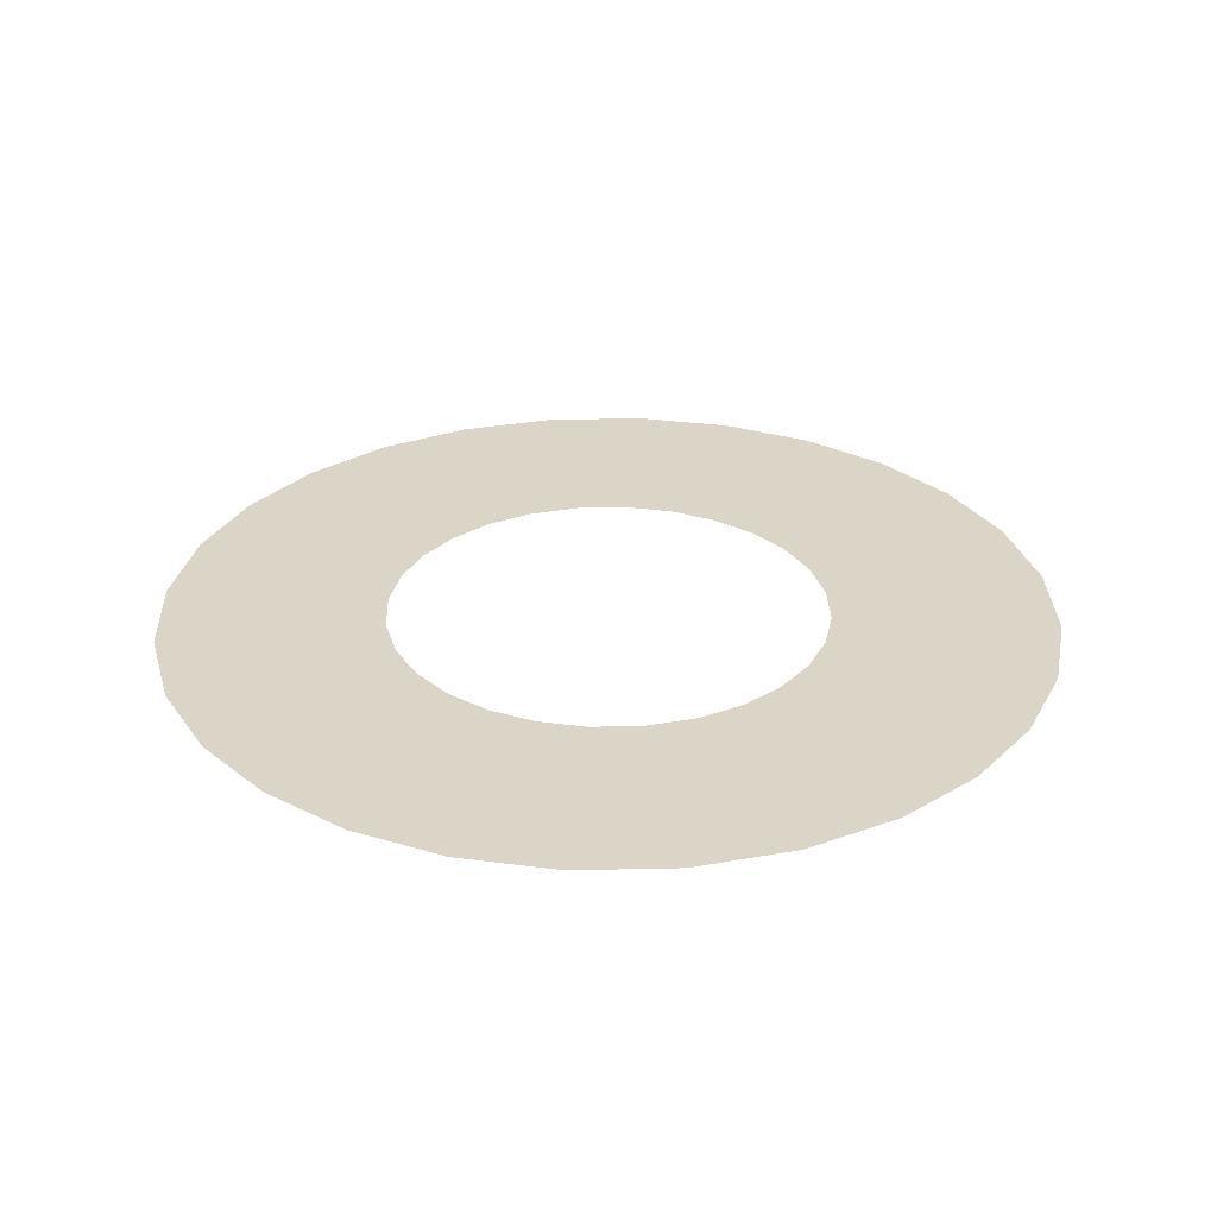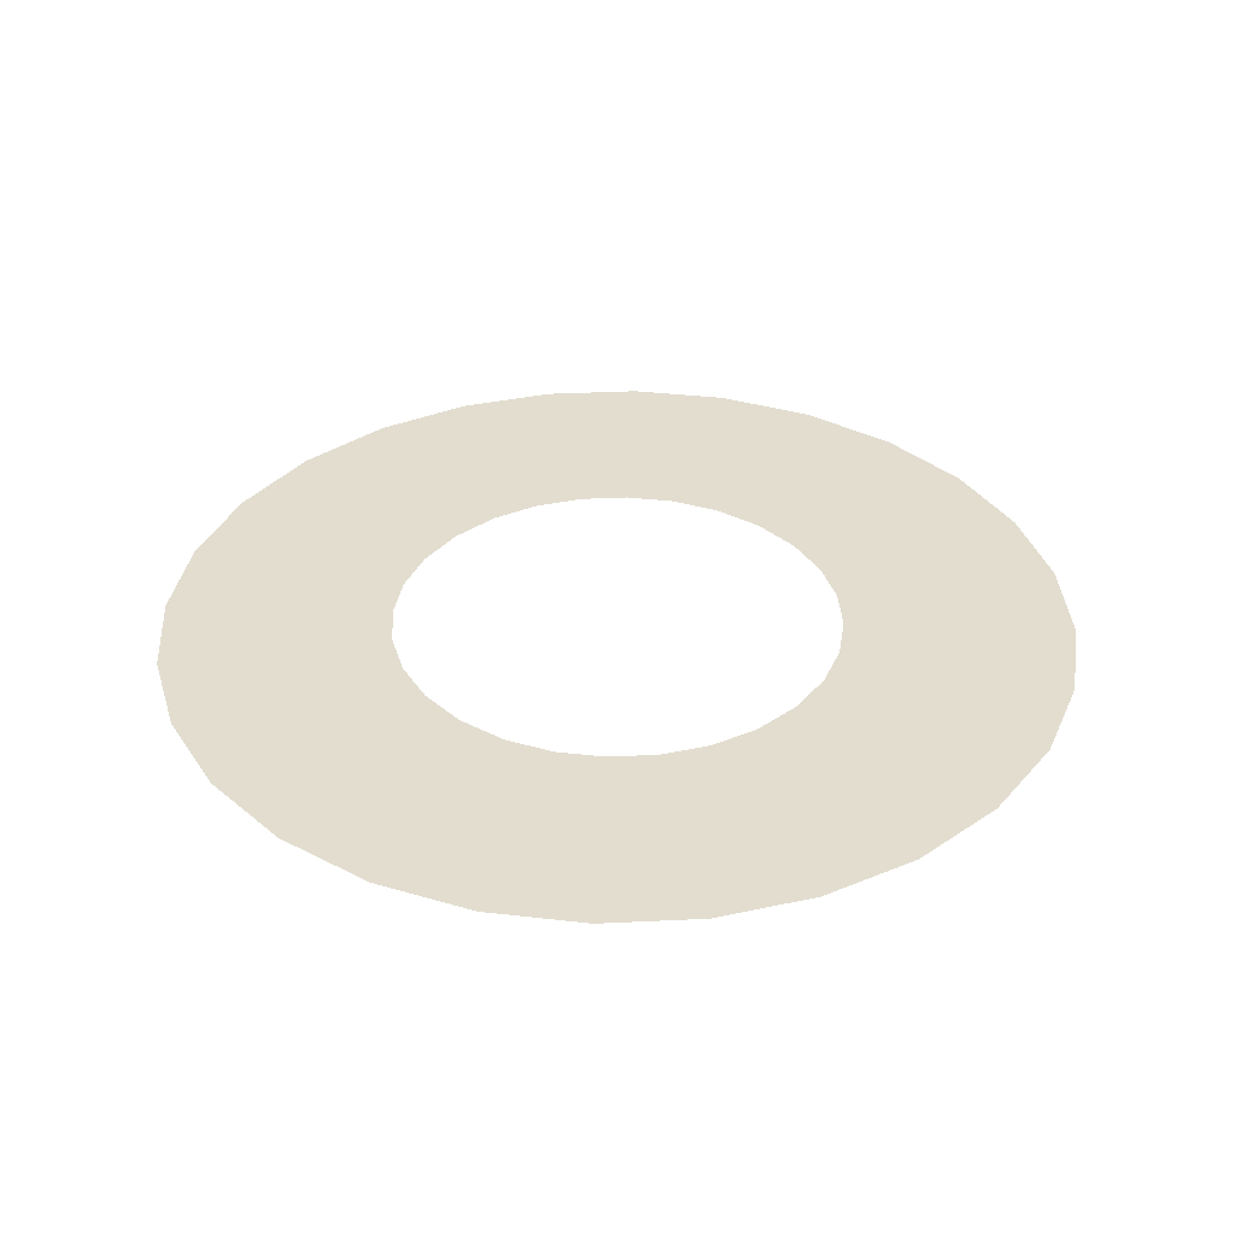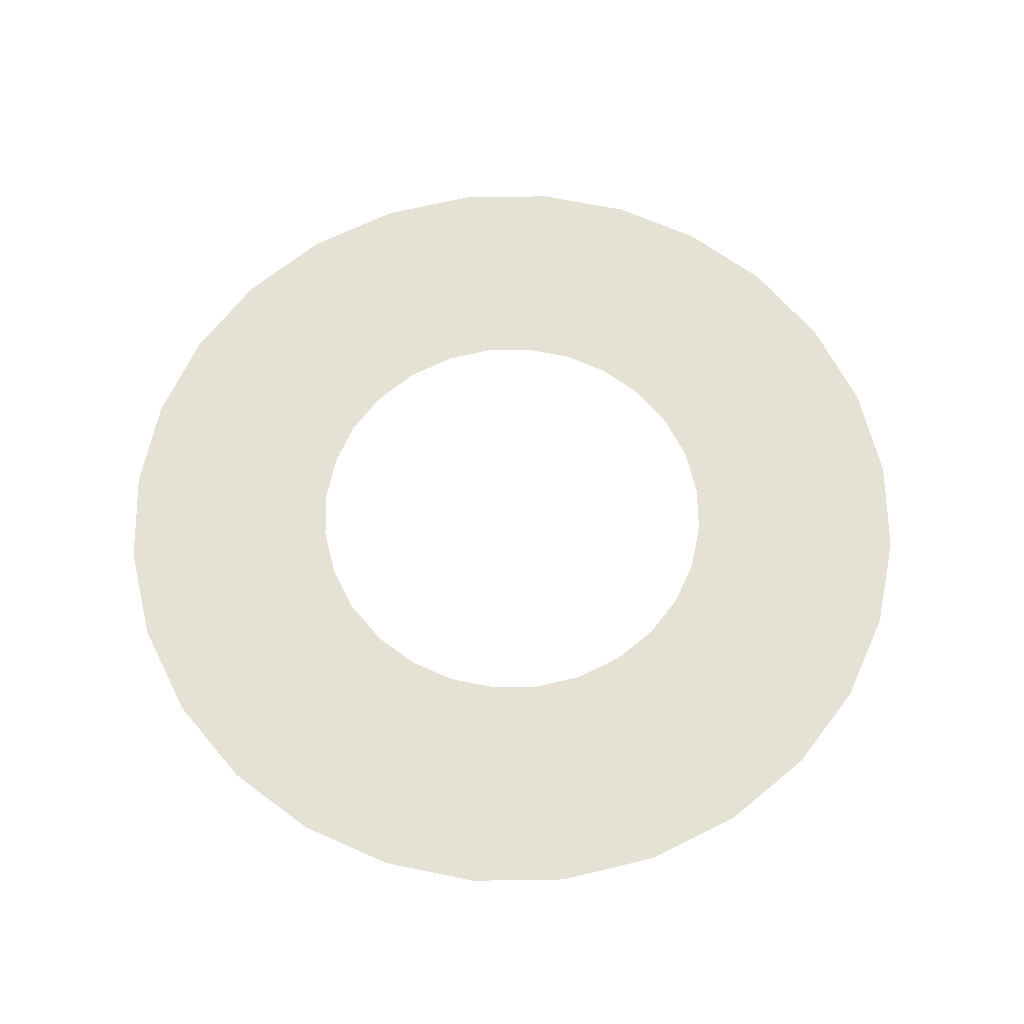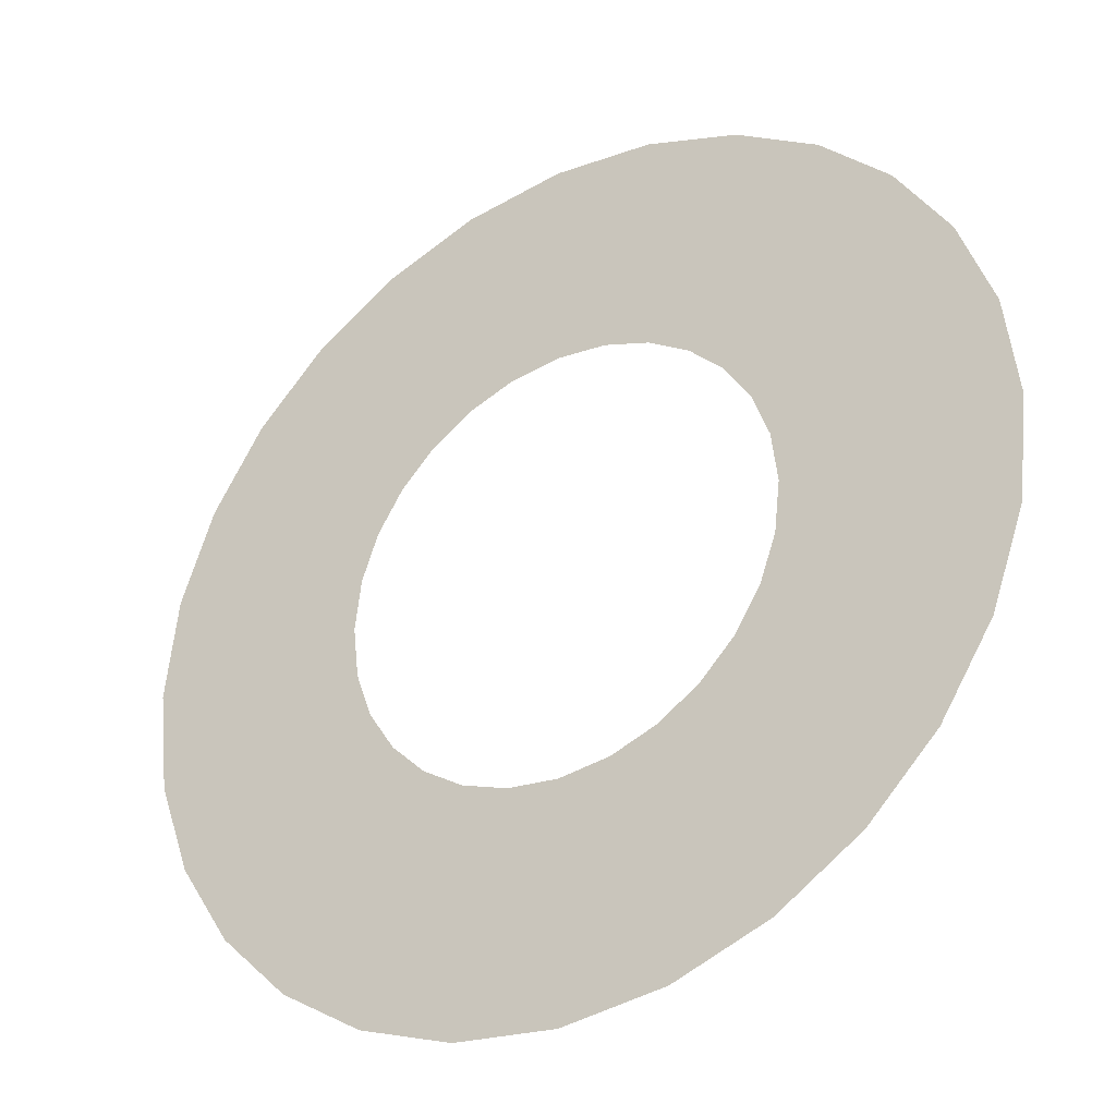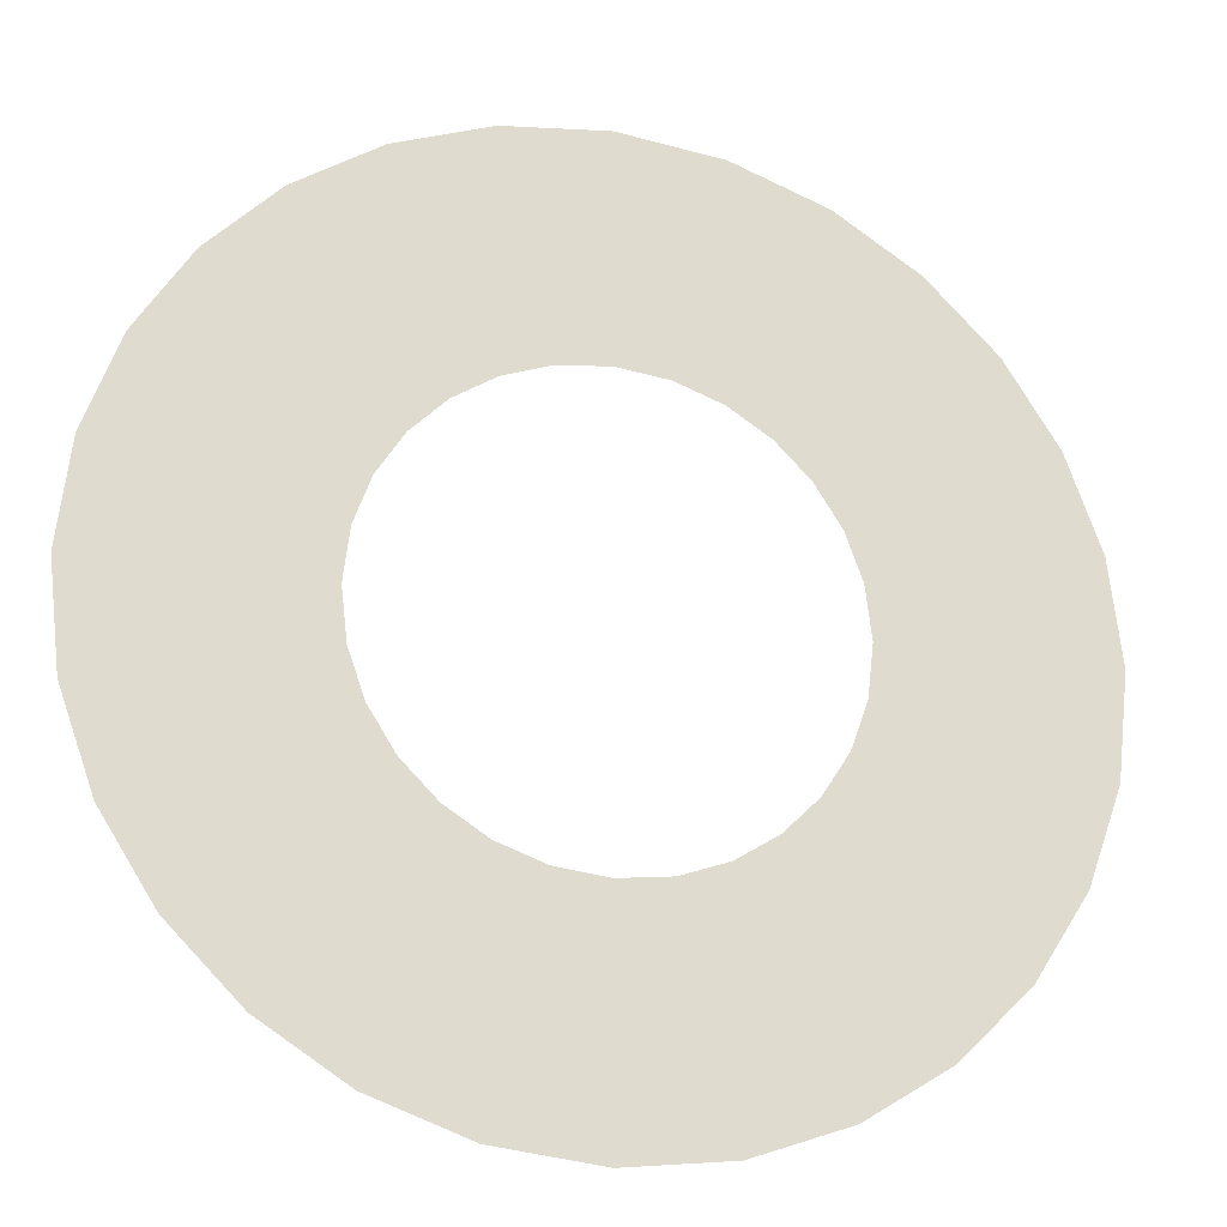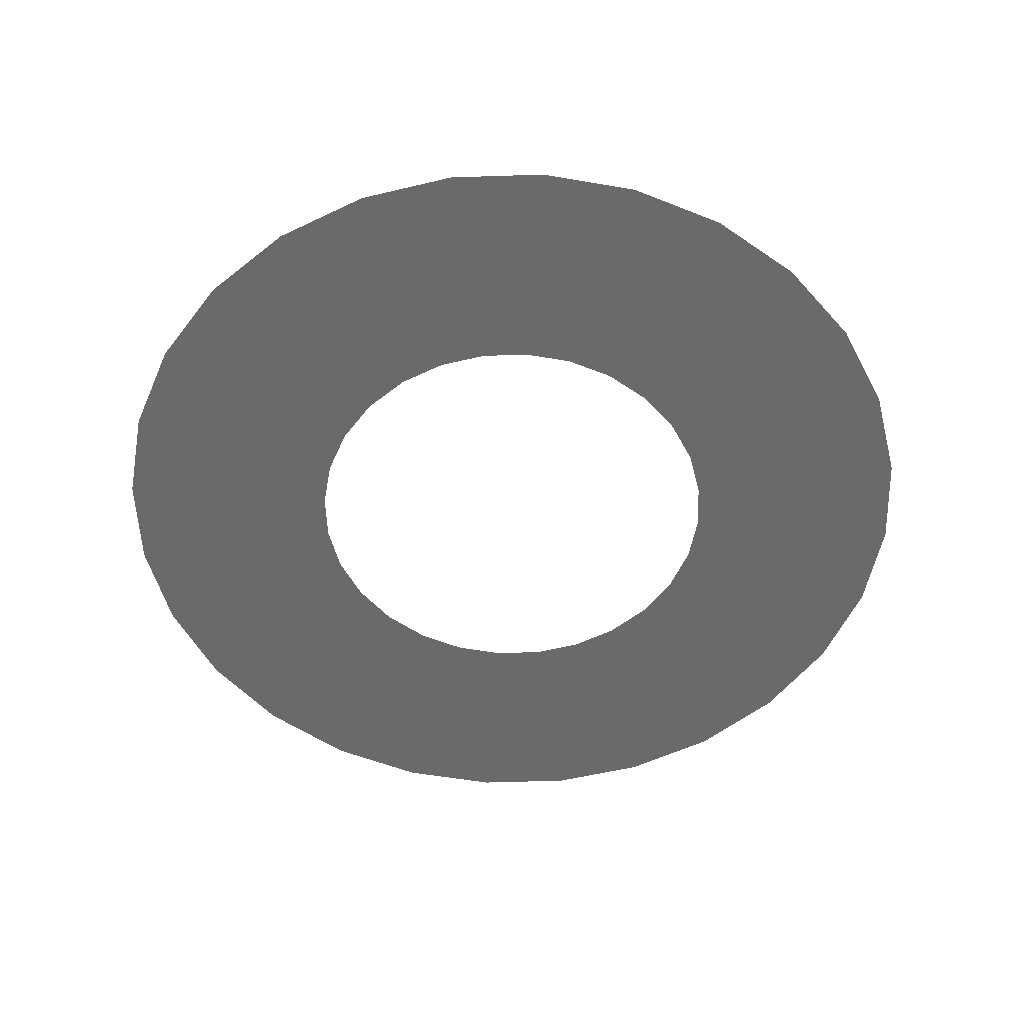
<metadata>
{"format":"obj","ext":"obj","renderer":"f3d","projection":"perspective","resolution":1024,"background":"white","views":[{"elev":29.5,"azim":-8.5,"up":"+Z"},{"elev":34.9,"azim":41.3,"up":"+Z"},{"elev":64.8,"azim":146.7,"up":"+Z"},{"elev":-33.5,"azim":-147.4,"up":"+Y"},{"elev":-22.4,"azim":163.9,"up":"+Y"},{"elev":-52.9,"azim":-43.0,"up":"+Z"}]}
</metadata>
<code>
g Circle01
v 1.01 -2.205e-08 3.815e-08
v 0.5001 -2.22e-08 0
v 0.4868 0.1151 0
v 0.983 0.2308 3.815e-08
v 0.4493 0.2199 0
v 0.9068 0.4437 3.815e-08
v 0.3903 0.3127 0
v 0.7875 0.6312 3.815e-08
v 0.3127 0.3903 0
v 0.6312 0.7875 3.815e-08
v 0.2199 0.4493 0
v 0.4437 0.9068 3.815e-08
v 0.1151 0.4868 0
v 0.2308 0.983 3.815e-08
v -1.328e-07 0.5001 0
v 1.11e-07 1.01 3.815e-08
v -0.1151 0.4868 0
v -0.2308 0.983 3.815e-08
v -0.2199 0.4493 0
v -0.4437 0.9068 3.815e-08
v -0.3127 0.3903 0
v -0.6312 0.7875 3.815e-08
v -0.3903 0.3127 0
v -0.7875 0.6312 3.815e-08
v -0.4493 0.2199 0
v -0.9068 0.4437 3.815e-08
v -0.4868 0.1151 0
v -0.983 0.2308 3.815e-08
v -0.5001 -1.587e-07 0
v -1.01 7.093e-08 3.815e-08
v -0.4868 -0.1151 0
v -0.983 -0.2308 3.815e-08
v -0.4493 -0.2199 0
v -0.9068 -0.4437 3.815e-08
v -0.3903 -0.3127 0
v -0.7875 -0.6312 3.815e-08
v -0.3127 -0.3903 0
v -0.6312 -0.7875 3.815e-08
v -0.2199 -0.4493 0
v -0.4437 -0.9068 3.815e-08
v -0.1151 -0.4868 0
v -0.2308 -0.983 3.815e-08
v 2.907e-07 -0.5001 0
v -1.37e-07 -1.01 3.815e-08
v 0.1151 -0.4868 0
v 0.2308 -0.983 3.815e-08
v 0.2199 -0.4493 0
v 0.4437 -0.9068 3.815e-08
v 0.3127 -0.3903 0
v 0.6312 -0.7875 3.815e-08
v 0.3903 -0.3127 0
v 0.7875 -0.6312 3.815e-08
v 0.4493 -0.2199 0
v 0.9068 -0.4437 3.815e-08
v 0.4868 -0.1151 0
v 0.983 -0.2308 3.815e-08
v 0.5001 -2.22e-08 0
v 1.01 -2.205e-08 3.815e-08
g Circle01_0
f 3 2 1
f 4 3 1
f 5 3 4
f 6 5 4
f 7 5 6
f 8 7 6
f 9 7 8
f 10 9 8
f 11 9 10
f 12 11 10
f 13 11 12
f 14 13 12
f 15 13 14
f 16 15 14
f 17 15 16
f 18 17 16
f 19 17 18
f 20 19 18
f 21 19 20
f 22 21 20
f 23 21 22
f 24 23 22
f 25 23 24
f 26 25 24
f 27 25 26
f 28 27 26
f 29 27 28
f 30 29 28
f 31 29 30
f 32 31 30
f 33 31 32
f 34 33 32
f 35 33 34
f 36 35 34
f 37 35 36
f 38 37 36
f 39 37 38
f 40 39 38
f 41 39 40
f 42 41 40
f 43 41 42
f 44 43 42
f 45 43 44
f 46 45 44
f 47 45 46
f 48 47 46
f 49 47 48
f 50 49 48
f 51 49 50
f 52 51 50
f 53 51 52
f 54 53 52
f 55 53 54
f 56 55 54
f 57 55 56
f 58 57 56

</code>
